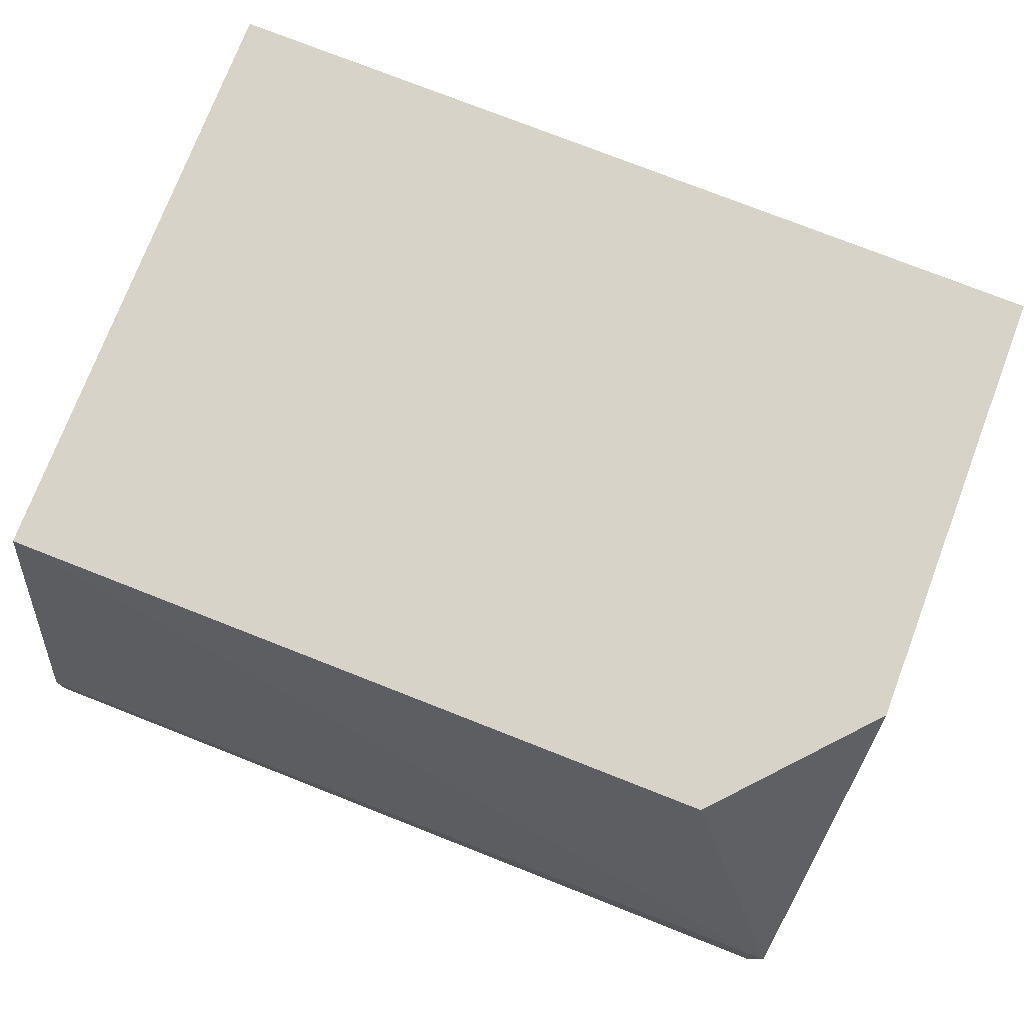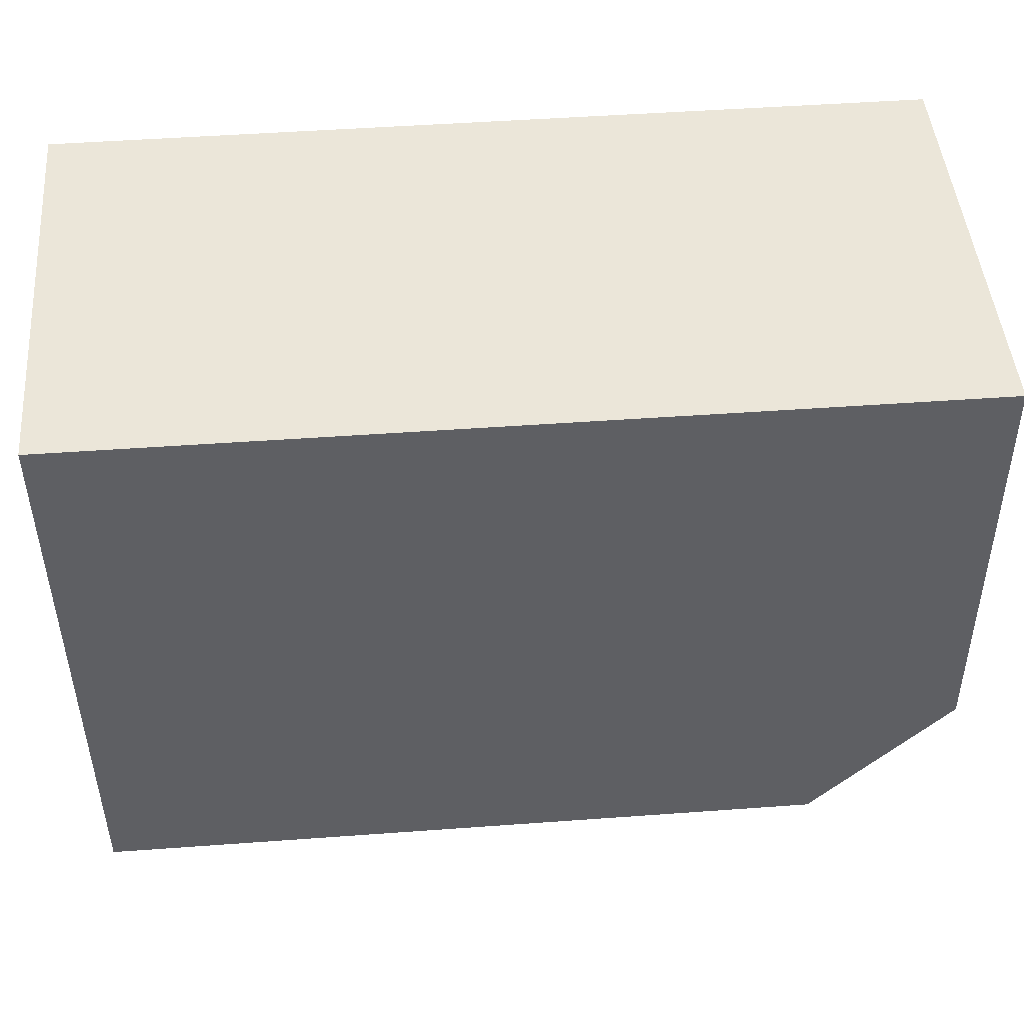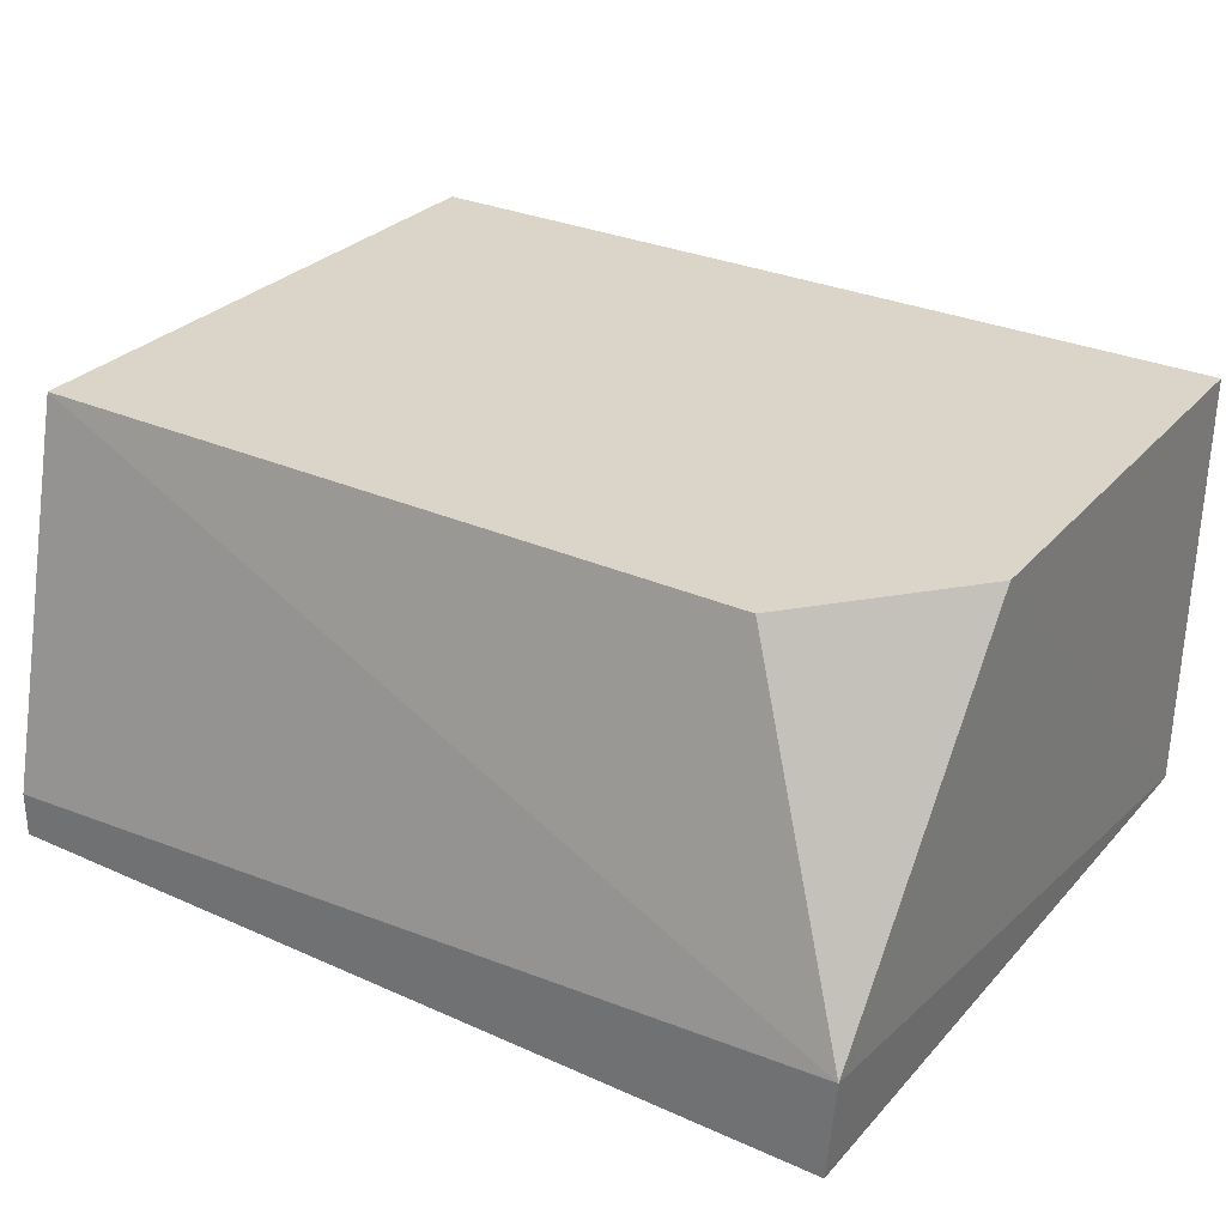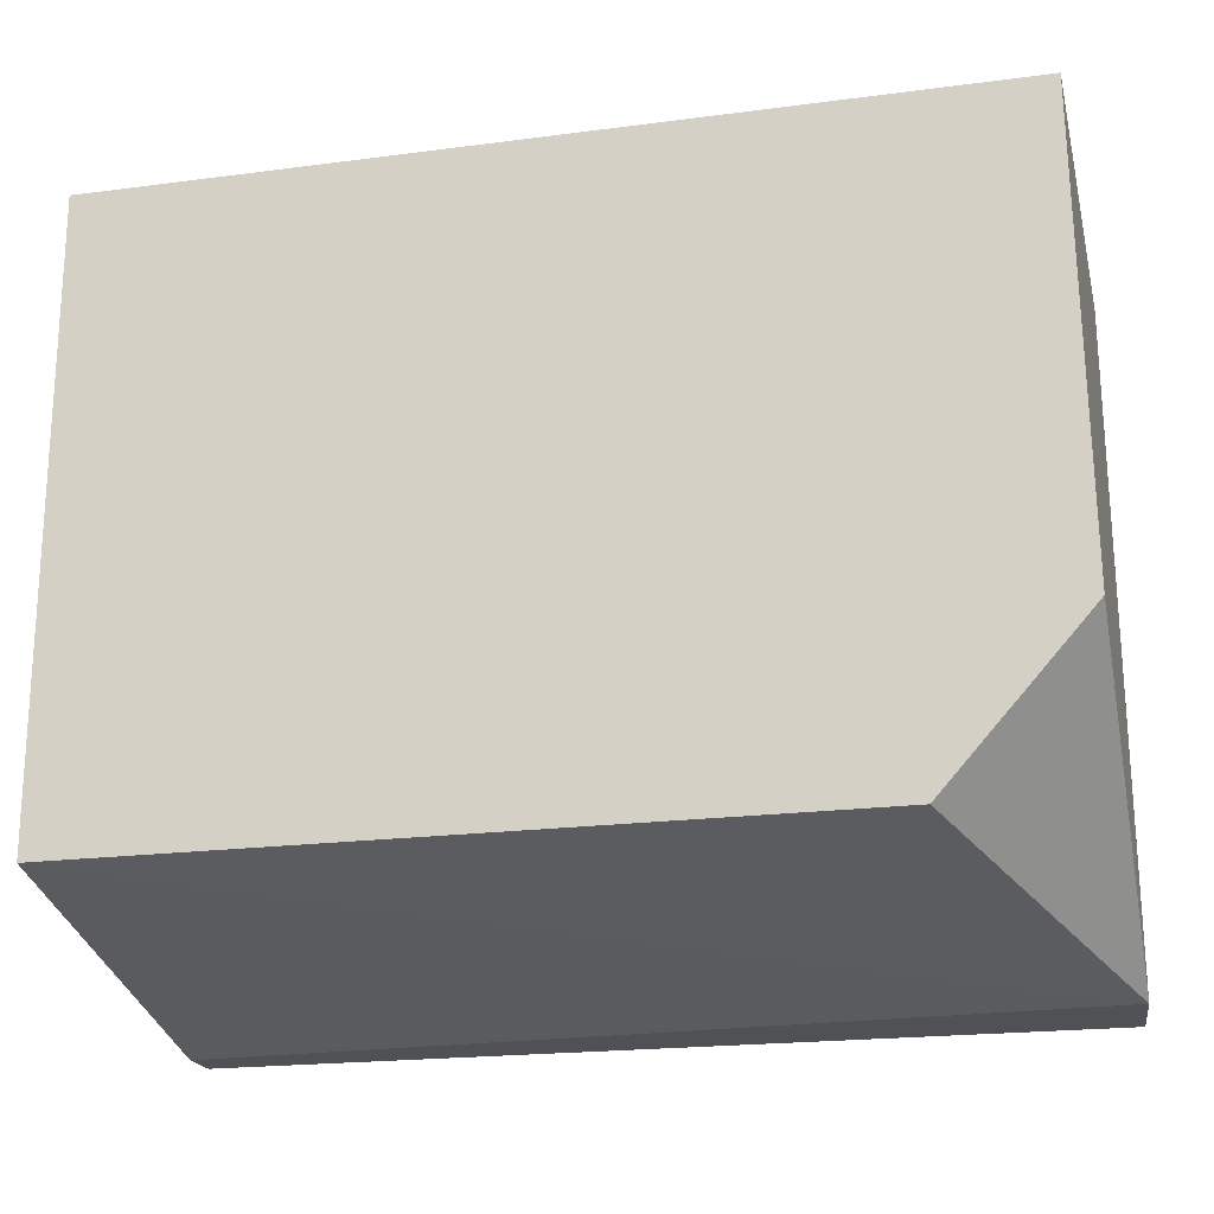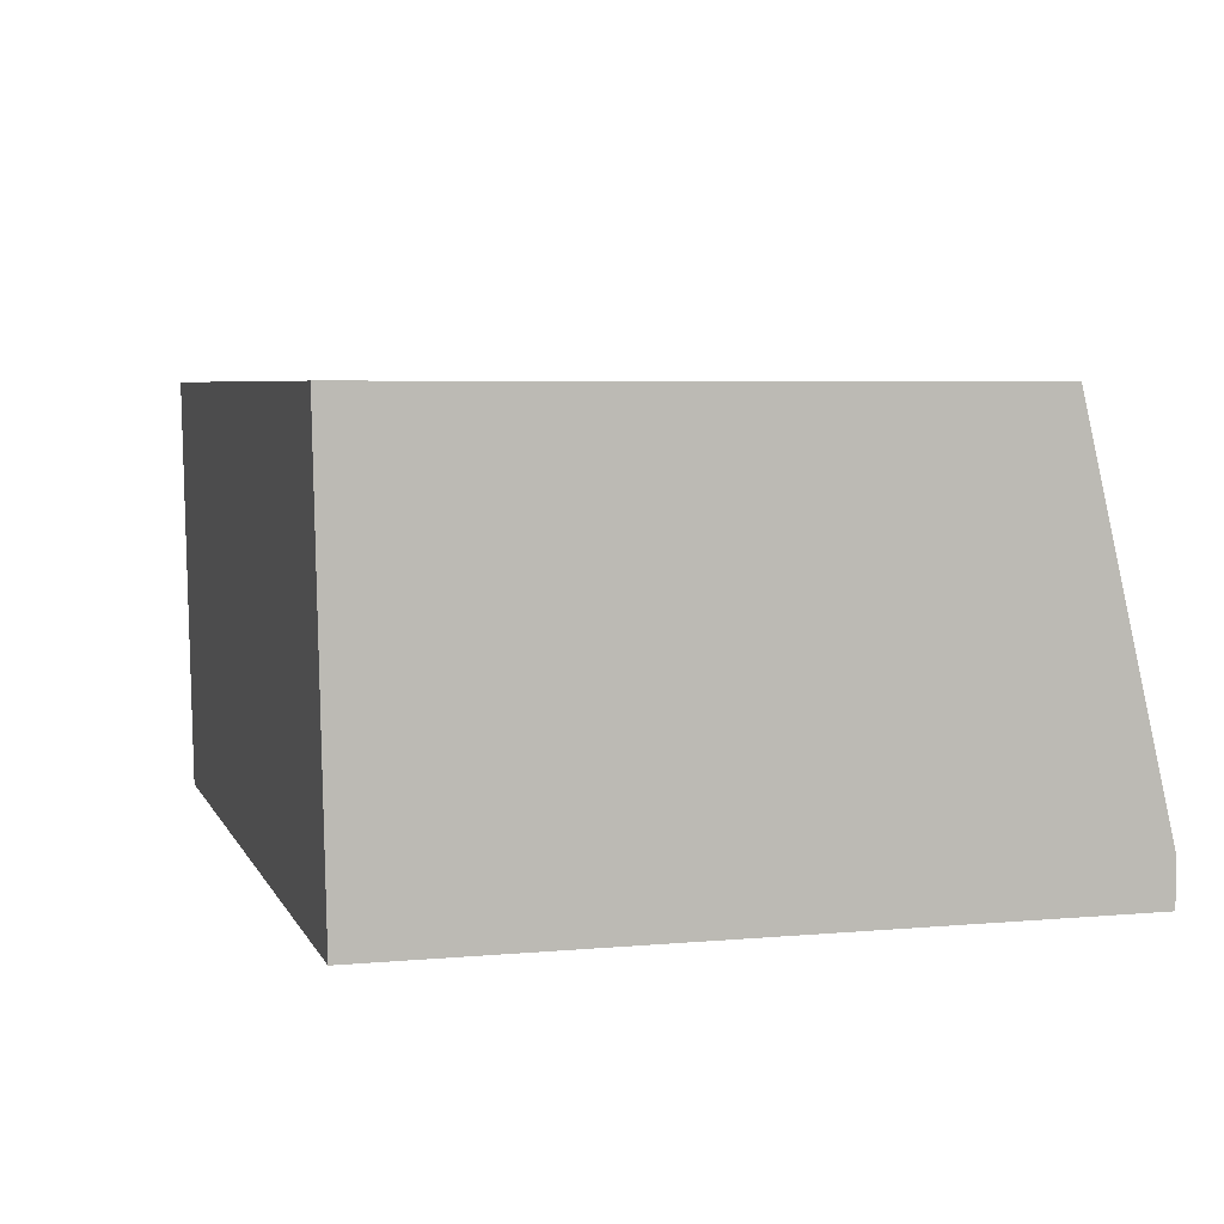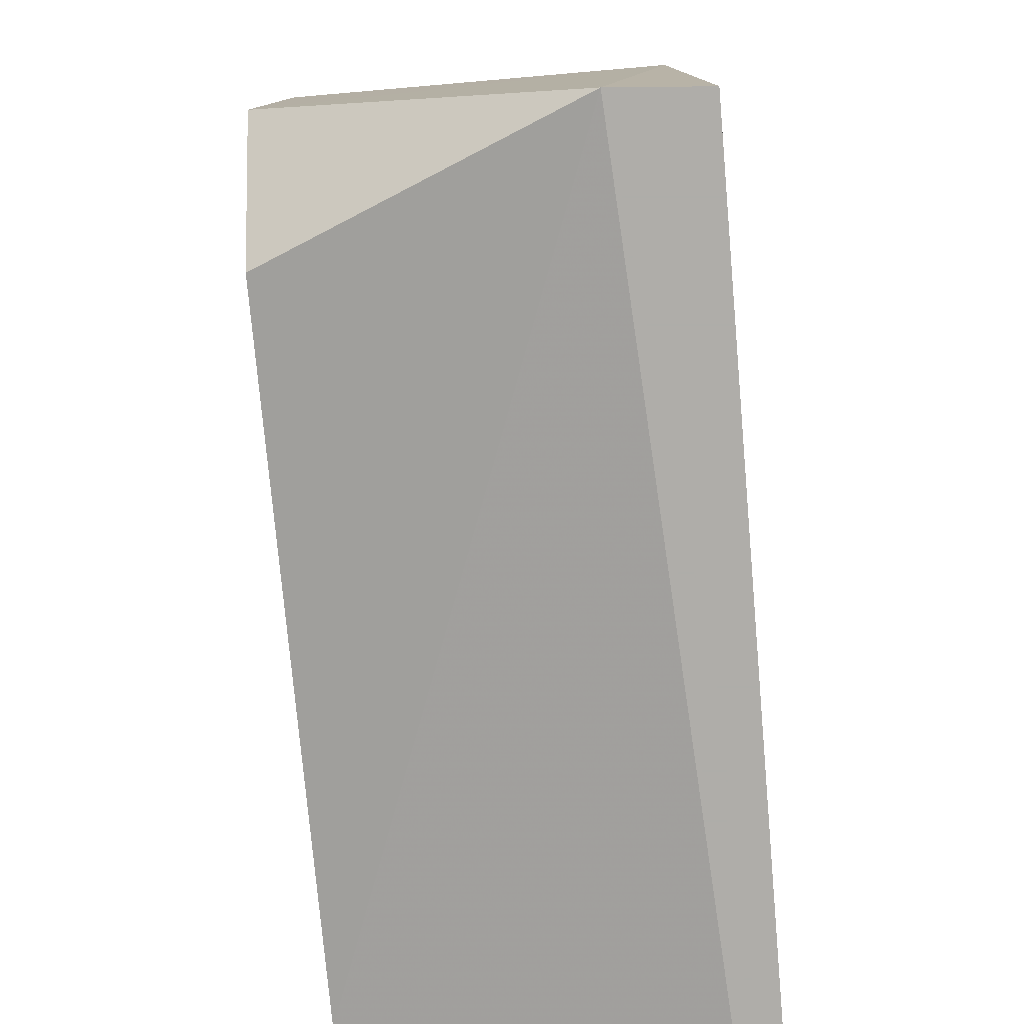
<metadata>
{"format":"obj","ext":"obj","renderer":"f3d","projection":"perspective","resolution":1024,"background":"white","views":[{"elev":76.7,"azim":21.4,"up":"+Z"},{"elev":48.1,"azim":-4.7,"up":"+Y"},{"elev":29.4,"azim":33.4,"up":"+Z"},{"elev":-20.1,"azim":13.6,"up":"+Y"},{"elev":5.2,"azim":-105.9,"up":"+Z"},{"elev":-77.2,"azim":95.1,"up":"+Y"}]}
</metadata>
<code>
v 1.211 0.3645 0.2296
v 1.213 0.2308 0.2295
v 1.211 0.3622 0.1034
v 0.9548 0.3622 0.1034
v 0.9548 0.1853 0.2295
v 0.9548 0.3646 0.2295
v 1.211 0.1583 0.1034
v 1.213 0.1583 0.1329
v 0.9548 0.1583 0.1034
v 1.172 0.1853 0.2295
v 0.9548 0.1583 0.1169
f 1 2 3
f 6 1 3
f 6 3 4
f 6 5 1
f 6 4 5
f 7 4 3
f 8 7 3
f 8 3 2
f 9 5 4
f 9 4 7
f 9 7 8
f 10 8 2
f 10 5 8
f 10 2 1
f 10 1 5
f 11 9 8
f 11 8 5
f 11 5 9

</code>
